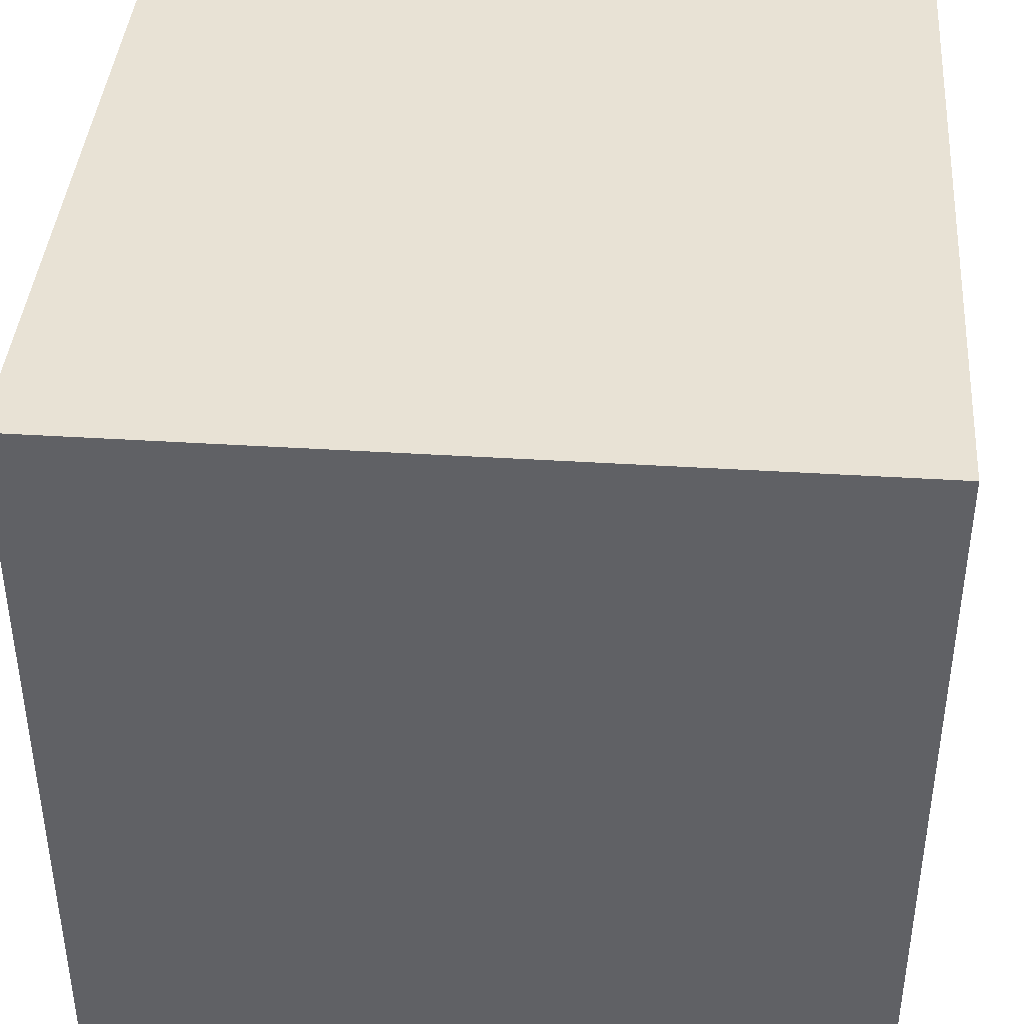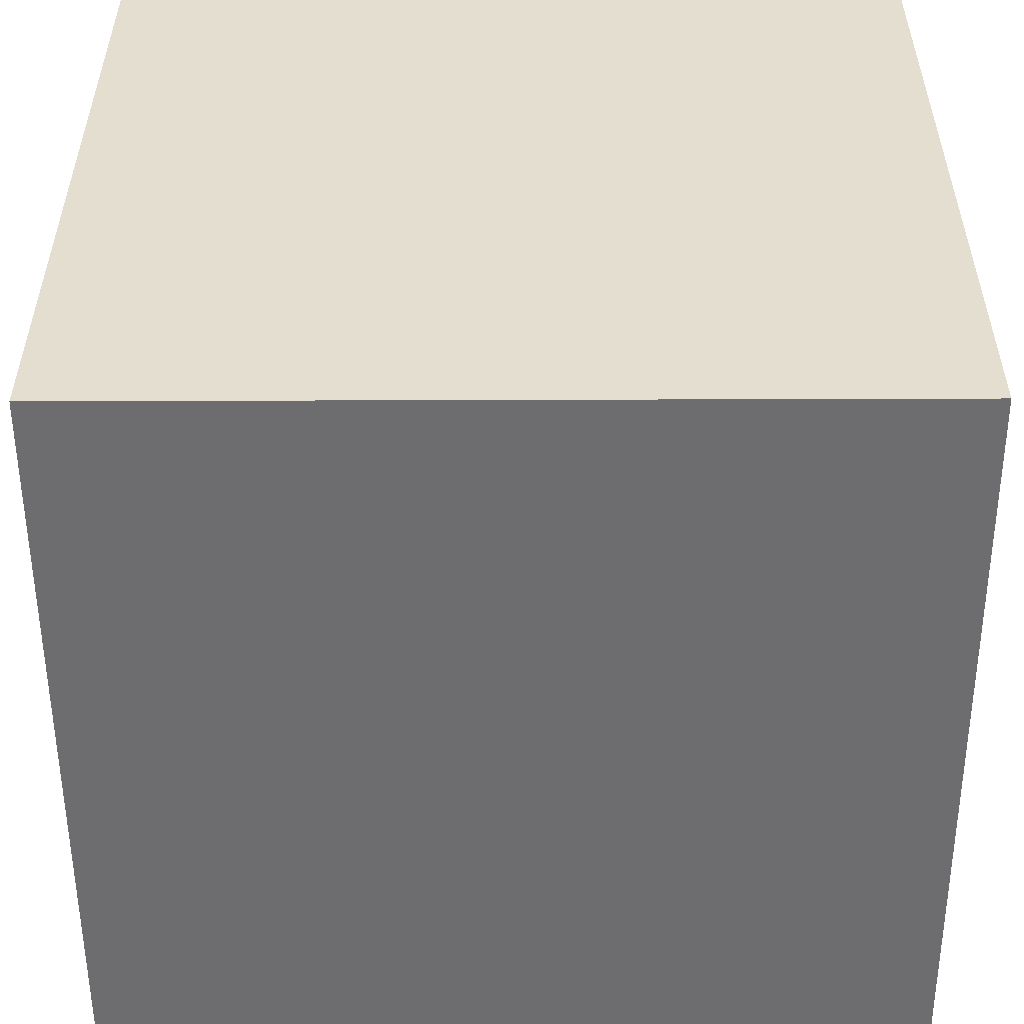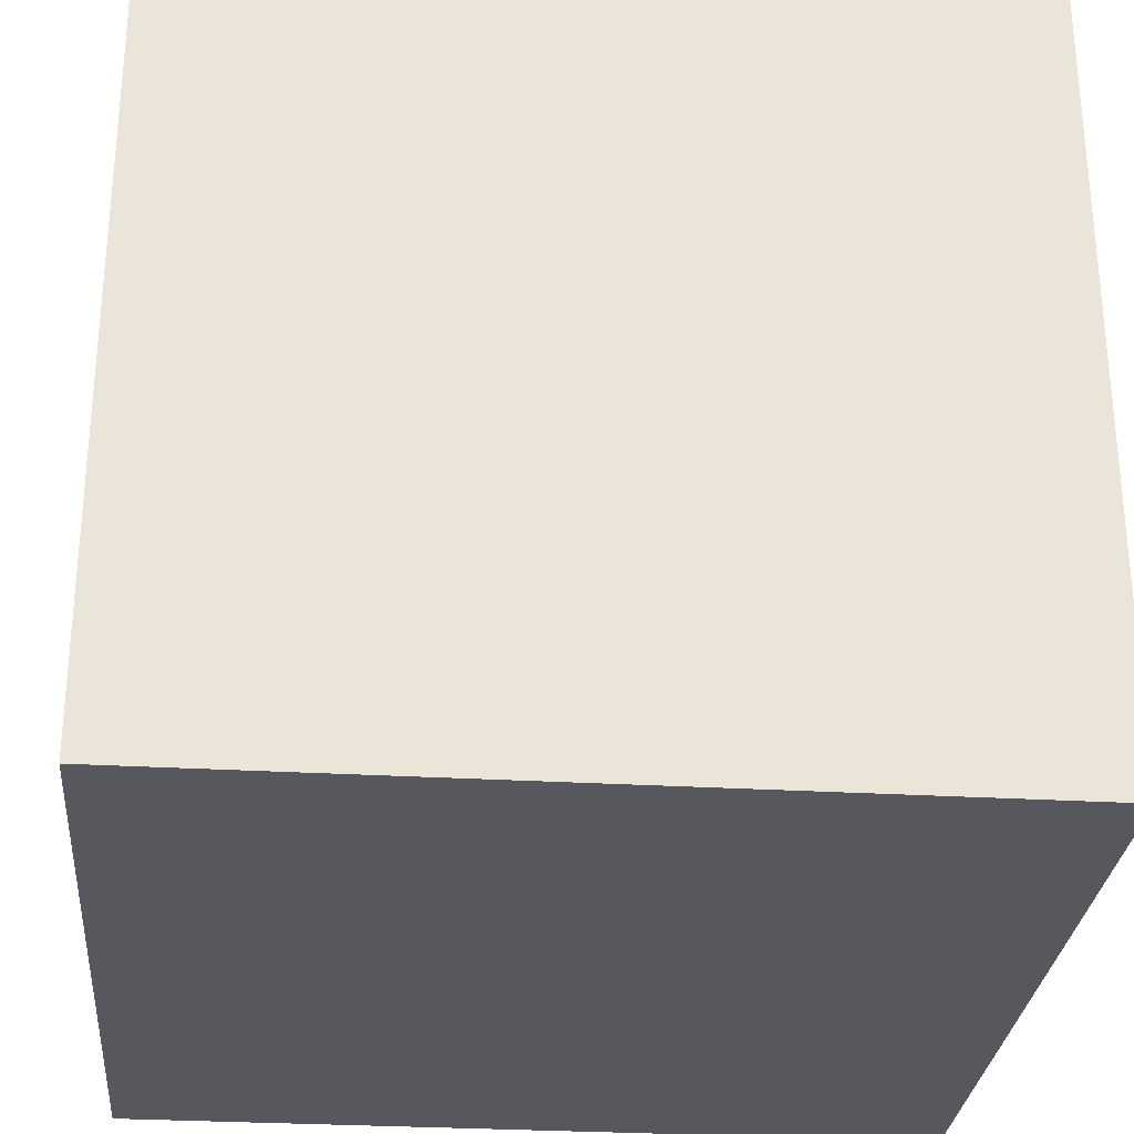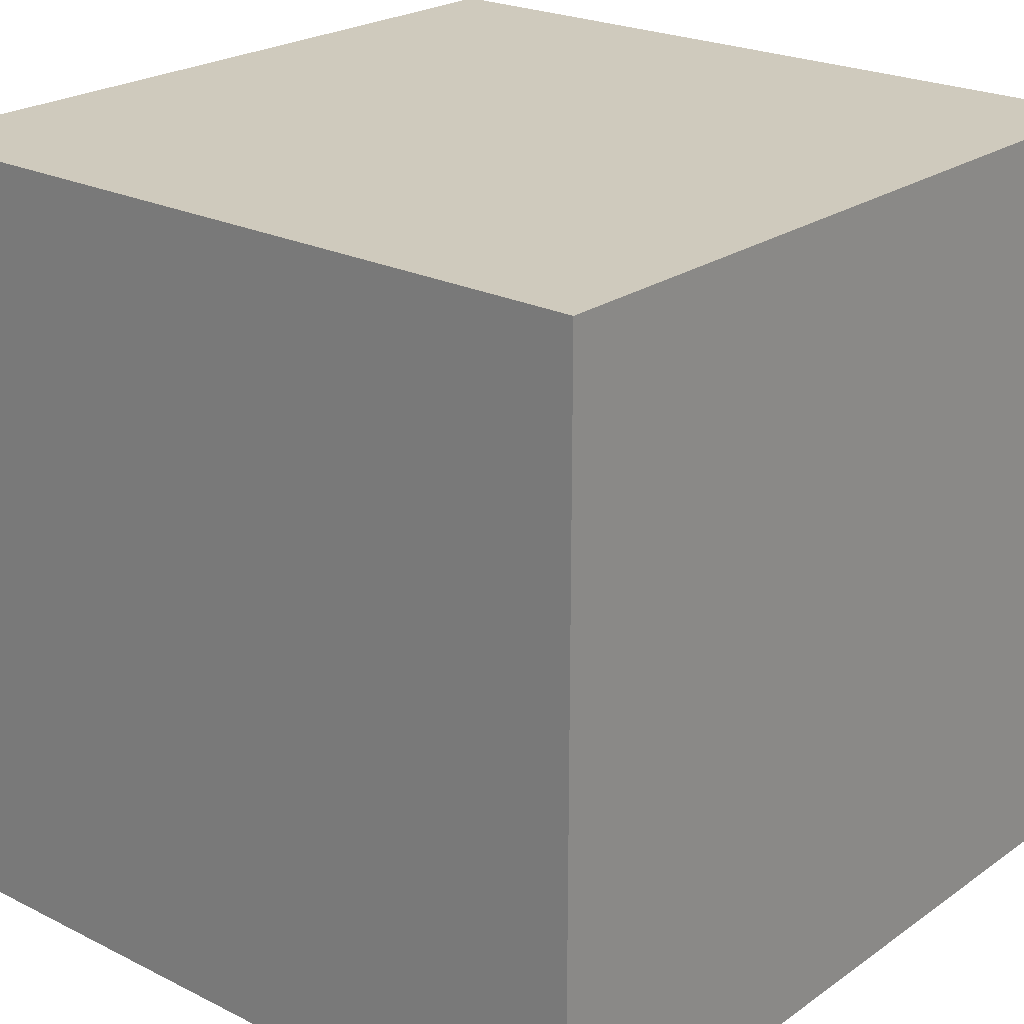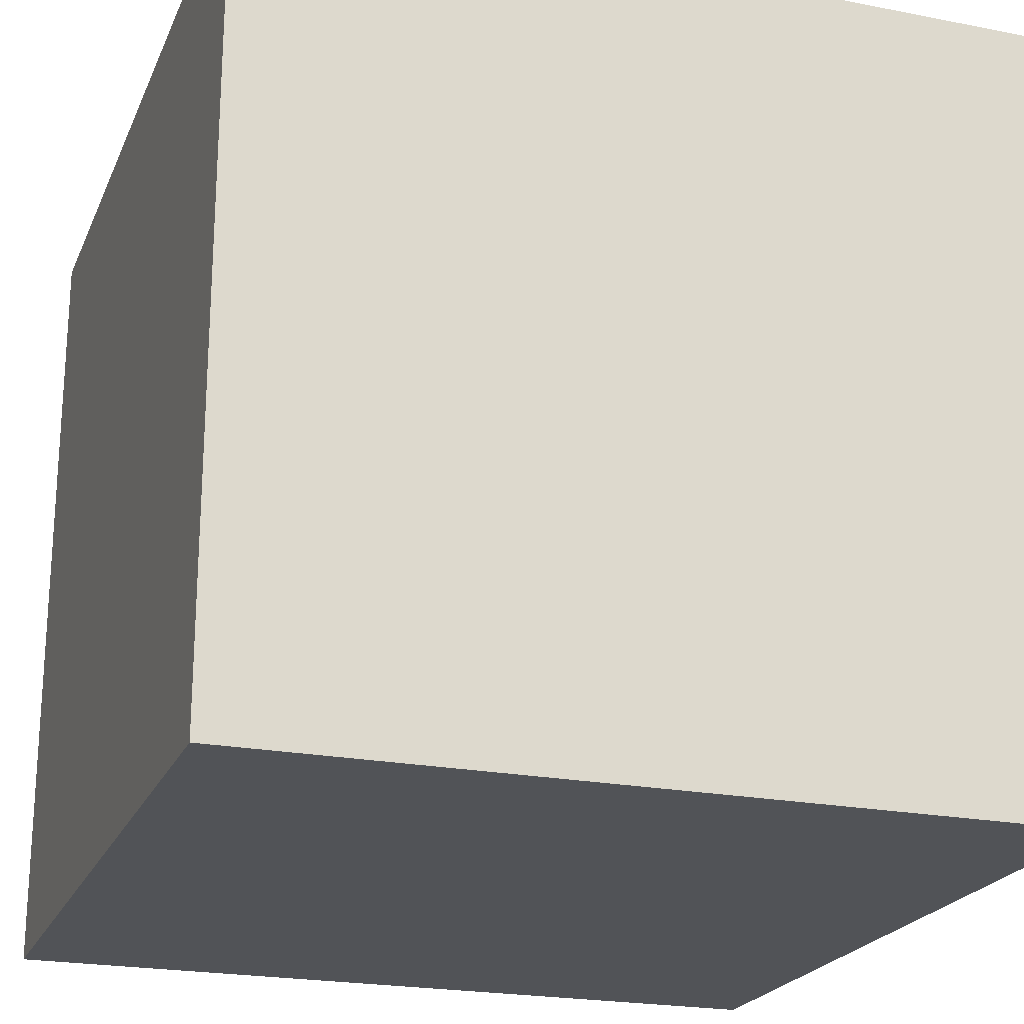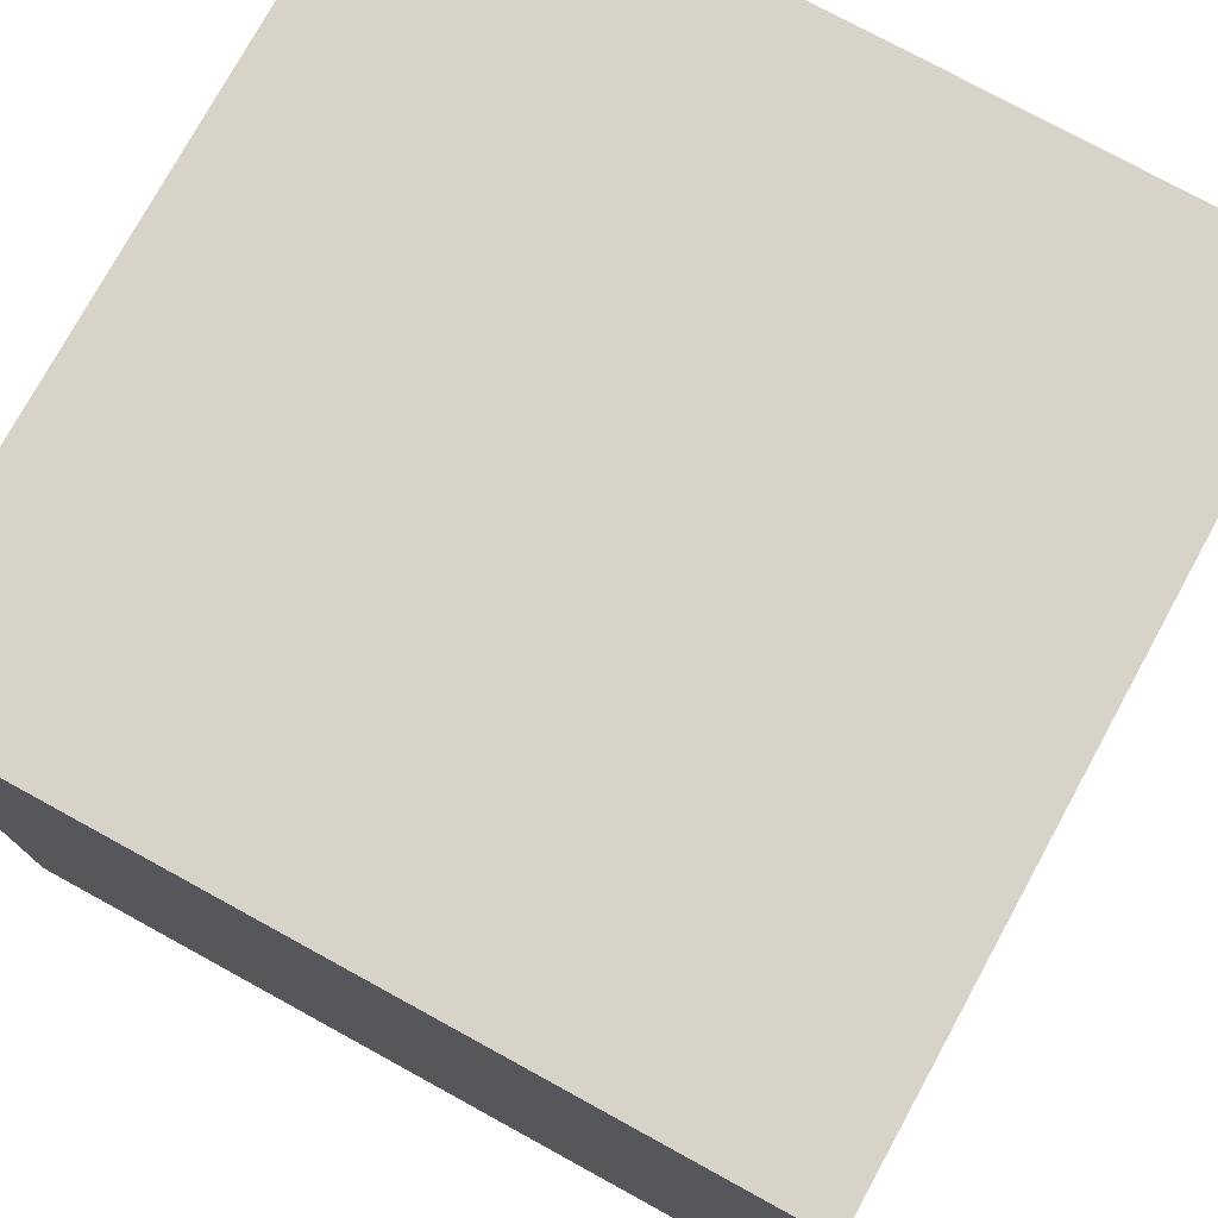
<metadata>
{"format":"obj","ext":"obj","renderer":"f3d","projection":"perspective","resolution":1024,"background":"white","views":[{"elev":40.6,"azim":-85.6,"up":"+Z"},{"elev":-54.1,"azim":-89.8,"up":"+Z"},{"elev":-28.9,"azim":85.0,"up":"+Y"},{"elev":23.0,"azim":40.3,"up":"+Y"},{"elev":-22.2,"azim":-108.8,"up":"+Y"},{"elev":76.4,"azim":-61.3,"up":"+Y"}]}
</metadata>
<code>
o Cube.002
v 1 -1 -1
v 1 -1 1
v -1 -1 1
v -1 -1 -1
v 1 1 -1
v -1 1 -1
v -1 1 1
v 1 1 1
f 1 2 3 4
f 5 6 7 8
f 1 5 8 2
f 2 8 7 3
f 3 7 6 4
f 5 1 4 6

</code>
